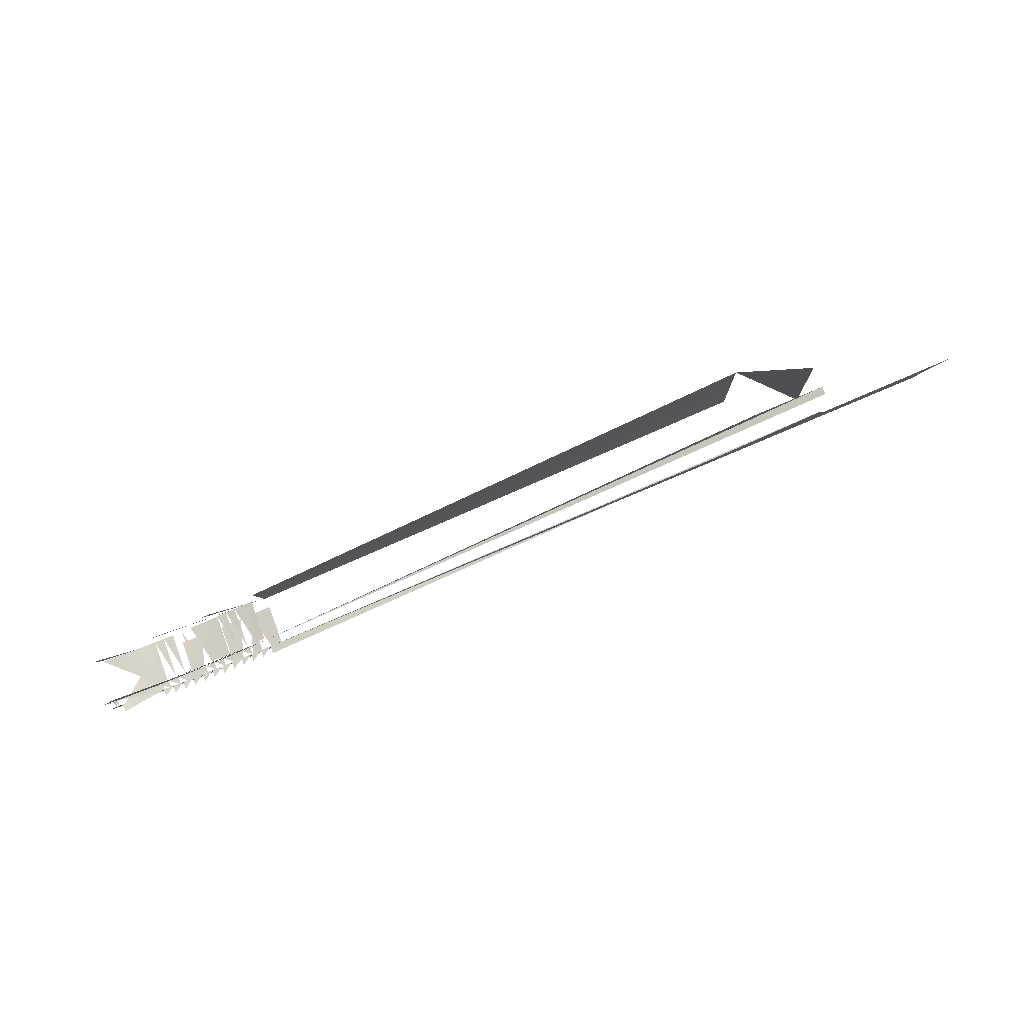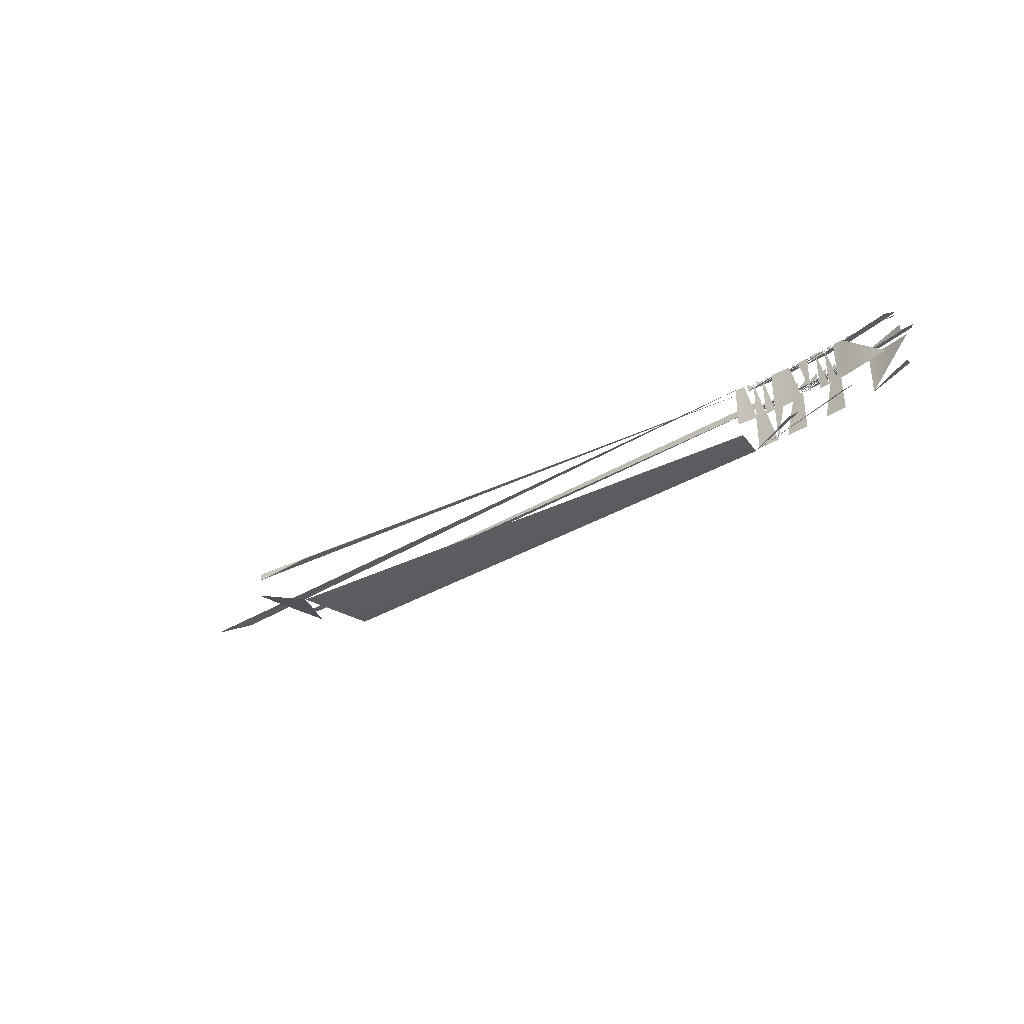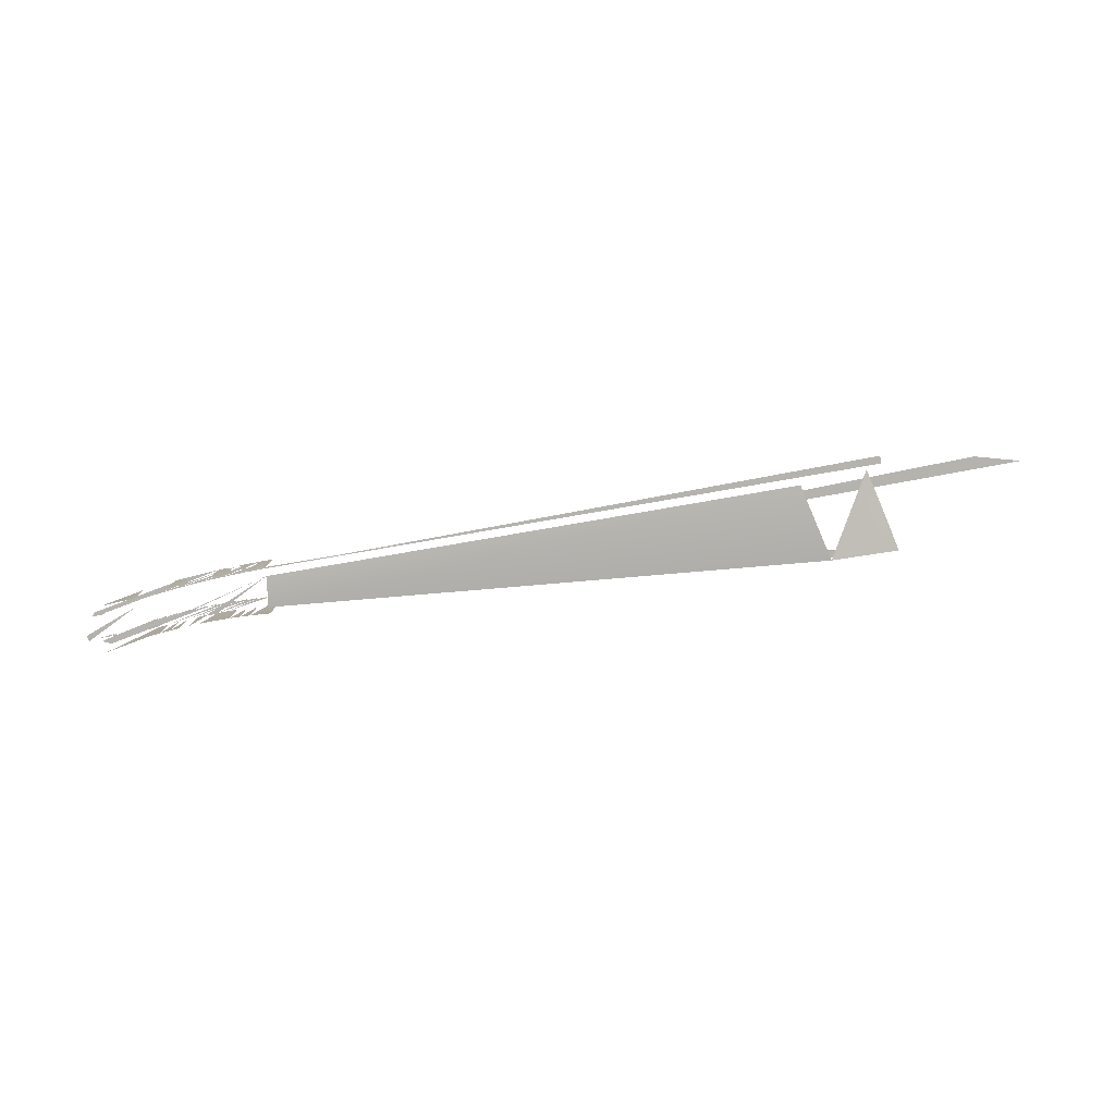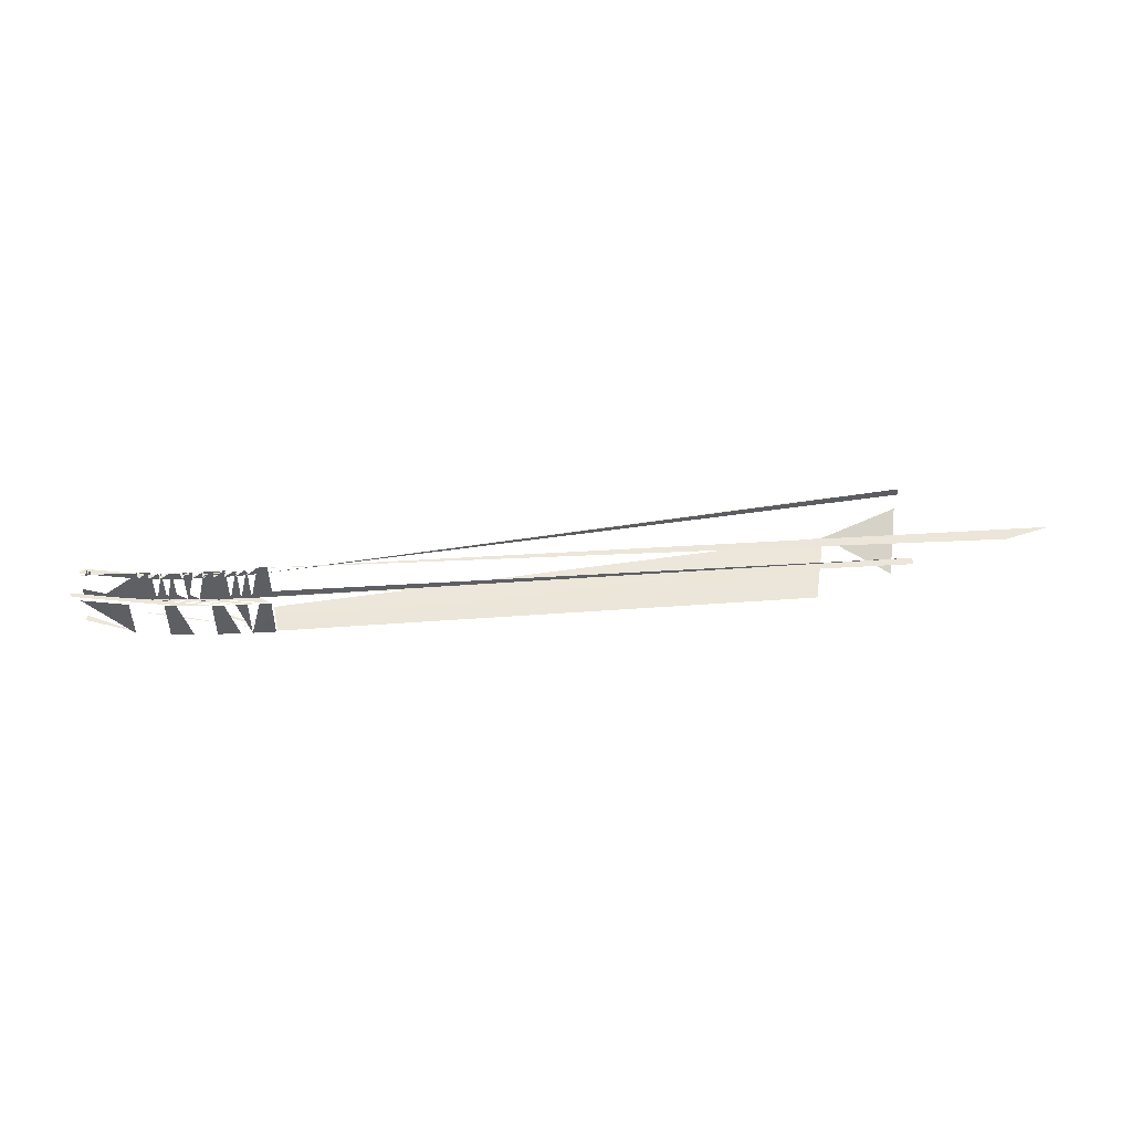
<metadata>
{"format":"obj","ext":"obj","renderer":"f3d","projection":"perspective","resolution":1024,"background":"white","views":[{"elev":73.9,"azim":159.0,"up":"+Z"},{"elev":-34.8,"azim":49.2,"up":"+Y"},{"elev":-79.4,"azim":-159.3,"up":"+Y"},{"elev":49.0,"azim":-173.8,"up":"+Y"}]}
</metadata>
<code>
v 0.7567 -0.02921 -0.3749
v 0.7437 -0.02924 -0.3728
v 0.7567 -0.02921 -0.3749
v 0.7437 -0.02924 -0.3728
v 0.7698 -0.02919 -0.3769
v 0.7698 -0.02919 -0.3769
v 0.7307 -0.02926 -0.3705
v 0.7307 -0.02926 -0.3705
v 0.7567 0.02078 -0.3745
v 0.7437 0.02076 -0.3723
v 0.7567 0.02078 -0.3745
v 0.7437 0.02076 -0.3723
v 0.7829 -0.02917 -0.3788
v 0.7829 -0.02917 -0.3788
v 0.7698 0.0208 -0.3764
v 0.7698 0.0208 -0.3764
v 0.7177 -0.02929 -0.3681
v 0.7177 -0.02929 -0.3681
v 0.7307 0.02073 -0.3699
v 0.7307 0.02073 -0.3699
v 0.0238 0.01794 -0.1232
v 0.1084 0.0181 -0.1377
v 0.7424 0.02024 -0.3267
v 0.7916 0.02026 -0.3284
v 0.7542 0.02028 -0.3297
v 0.8034 0.02028 -0.3306
v 0.766 0.02031 -0.3325
v 0.8271 0.02033 -0.3343
v 0.7779 0.02034 -0.3351
v 0.839 0.02034 -0.3358
v 0.7898 0.02036 -0.3375
v 0.8629 0.02037 -0.3382
v 0.8018 0.02039 -0.3397
v 0.9353 0.0204 -0.3407
v 0.8138 0.02041 -0.3417
v 0.9403 0.02043 -0.3435
v 0.8258 0.02043 -0.3434
v 0.8379 0.02045 -0.345
v 0.9446 0.02047 -0.3474
v 0.85 0.02046 -0.3463
v 0.8621 0.02048 -0.3475
v 0.9285 0.02049 -0.3484
v 0.9477 0.02053 -0.3521
v 0.9318 0.0205 -0.3493
v 0.9349 0.02052 -0.351
v 0.9446 0.02083 -0.379
v 0.9318 0.02081 -0.3771
v 0.9285 0.02082 -0.378
v 0.8751 0.02082 -0.378
v 0.7829 0.02082 -0.3783
v 0.796 0.02084 -0.38
v 0.9403 0.02088 -0.3829
v 0.8091 0.02086 -0.3816
v 0.8222 0.02088 -0.383
v 0.007582 0.01905 -0.2217
v 0.005592 0.01915 -0.2307
v 0.7324 0.02063 -0.3609
v 0.7177 0.0207 -0.3675
v 0.7453 0.02065 -0.3632
v 0.7582 0.02068 -0.3653
v 0.7711 0.0207 -0.3673
v 0.7841 0.02072 -0.3691
v 0.7307 0.02073 -0.3699
v 0.7971 0.02074 -0.3708
v 0.7437 0.02076 -0.3723
v 0.8101 0.02076 -0.3724
v 0.7567 0.02078 -0.3745
v 0.8231 0.02077 -0.3738
v 0.8362 0.02079 -0.375
v 0.7698 0.0208 -0.3764
v 0.8492 0.0208 -0.3762
v 0.8623 0.02081 -0.3772
v 0.8745 0.02049 -0.3484
v 0.9285 0.02049 -0.3484
v 0.8621 0.02048 -0.3475
v 0.8745 0.02049 -0.3484
v 0.8751 0.02082 -0.378
v 0.8623 0.02081 -0.3772
v 0.7829 0.02082 -0.3783
v 0.7698 0.0208 -0.3764
v 0.8492 0.0208 -0.3762
v 0.8362 0.02079 -0.375
v 0.7567 0.02078 -0.3745
v 0.8231 0.02077 -0.3738
v 0.8101 0.02076 -0.3724
v 0.7437 0.02076 -0.3723
v 0.7971 0.02074 -0.3708
v 0.7307 0.02073 -0.3699
v 0.7841 0.02072 -0.3691
v 0.7177 0.0207 -0.3675
v 0.7711 0.0207 -0.3673
v 0.7582 0.02068 -0.3653
v 0.7453 0.02065 -0.3632
v 0.7324 0.02063 -0.3609
v 0.005592 0.01915 -0.2307
v 0.007582 0.01905 -0.2217
v 0.8222 0.02088 -0.383
v 0.9403 0.02088 -0.3829
v 0.8091 0.02086 -0.3816
v 0.796 0.02084 -0.38
v 0.9446 0.02083 -0.379
v 0.9285 0.02082 -0.378
v 0.9318 0.02081 -0.3771
v 0.9477 0.02053 -0.3521
v 0.9349 0.02052 -0.351
v 0.9318 0.0205 -0.3493
v 0.9446 0.02047 -0.3474
v 0.85 0.02046 -0.3463
v 0.8379 0.02045 -0.345
v 0.9403 0.02043 -0.3435
v 0.8258 0.02043 -0.3434
v 0.8138 0.02041 -0.3417
v 0.9353 0.0204 -0.3407
v 0.8018 0.02039 -0.3397
v 0.8629 0.02037 -0.3382
v 0.7898 0.02036 -0.3375
v 0.839 0.02034 -0.3358
v 0.7779 0.02034 -0.3351
v 0.8271 0.02033 -0.3343
v 0.766 0.02031 -0.3325
v 0.8034 0.02028 -0.3306
v 0.7542 0.02028 -0.3297
v 0.7916 0.02026 -0.3284
v 0.7424 0.02024 -0.3267
v 0.1084 0.0181 -0.1377
v 0.0238 0.01794 -0.1232
v 0.7829 0.02082 -0.3783
v 0.7698 0.0208 -0.3764
v 0.7829 0.02082 -0.3783
v 0.7698 0.0208 -0.3764
v 0.7307 0.02073 -0.3699
v 0.7307 0.02073 -0.3699
v 0.7307 0.02073 -0.3699
v 0.7177 -0.02929 -0.3681
v 0.7177 0.0207 -0.3675
v 0.7177 0.0207 -0.3675
v 0.7177 -0.02929 -0.3681
v 0.7307 0.02073 -0.3699
v 0.007582 0.01905 -0.2217
v 0.007582 0.01905 -0.2217
v 0.7324 0.02999 -0.3608
v 0.7324 0.02063 -0.3609
v 0.7324 0.02063 -0.3609
v 0.7324 0.02999 -0.3608
v 0.7453 0.03001 -0.3631
v 0.7453 0.02065 -0.3632
v 0.7453 0.02065 -0.3632
v 0.7453 0.03001 -0.3631
v 0.7582 0.03004 -0.3652
v 0.7582 0.02068 -0.3653
v 0.7582 0.02068 -0.3653
v 0.7582 0.03004 -0.3652
v 0.7711 0.03006 -0.3672
v 0.7711 0.0207 -0.3673
v 0.7711 0.0207 -0.3673
v 0.7711 0.03006 -0.3672
v 0.7841 0.03008 -0.369
v 0.7841 0.02072 -0.3691
v 0.7841 0.02072 -0.3691
v 0.7841 0.03008 -0.369
v 0.7971 0.0301 -0.3707
v 0.7971 0.02074 -0.3708
v 0.7971 0.02074 -0.3708
v 0.7971 0.0301 -0.3707
v 0.8101 0.03012 -0.3723
v 0.8101 0.02076 -0.3724
v 0.8101 0.02076 -0.3724
v 0.8101 0.03012 -0.3723
v 0.8231 0.03013 -0.3737
v 0.8231 0.02077 -0.3738
v 0.8231 0.02077 -0.3738
v 0.8231 0.03013 -0.3737
v 0.8362 0.03015 -0.3749
v 0.8362 0.02079 -0.375
v 0.8362 0.02079 -0.375
v 0.8362 0.03015 -0.3749
v 0.8492 0.03016 -0.3761
v 0.8492 0.0208 -0.3762
v 0.8492 0.0208 -0.3762
v 0.8492 0.03016 -0.3761
v 0.8623 0.03017 -0.3771
v 0.8623 0.02081 -0.3772
v 0.8623 0.02081 -0.3772
v 0.8623 0.03017 -0.3771
v 0.8751 0.03018 -0.3779
v 0.8751 0.02082 -0.378
v 0.8751 0.02082 -0.378
v 0.8751 0.03018 -0.3779
v 0.9285 0.03018 -0.3779
v 0.9285 0.02082 -0.378
v 0.9285 0.02082 -0.378
v 0.9285 0.03018 -0.3779
v 0.9349 0.02052 -0.351
v 0.9349 0.02052 -0.351
v 0.9318 0.02985 -0.3492
v 0.9318 0.0205 -0.3493
v 0.9318 0.02985 -0.3492
v 0.9318 0.0205 -0.3493
v 0.9285 0.02985 -0.3483
v 0.9285 0.02049 -0.3484
v 0.9285 0.02985 -0.3483
v 0.9285 0.02049 -0.3484
v 0.8745 0.02985 -0.3483
v 0.8745 0.02049 -0.3484
v 0.8745 0.02985 -0.3483
v 0.8745 0.02049 -0.3484
v 0.8621 0.02983 -0.3474
v 0.8621 0.02048 -0.3475
v 0.8621 0.02983 -0.3474
v 0.8621 0.02048 -0.3475
v 0.85 0.02982 -0.3462
v 0.85 0.02046 -0.3463
v 0.85 0.02982 -0.3462
v 0.85 0.02046 -0.3463
v 0.8379 0.02981 -0.3449
v 0.8379 0.02045 -0.345
v 0.8379 0.02981 -0.3449
v 0.8379 0.02045 -0.345
v 0.8258 0.02979 -0.3433
v 0.8258 0.02043 -0.3434
v 0.8258 0.02979 -0.3433
v 0.8258 0.02043 -0.3434
v 0.8138 0.02977 -0.3416
v 0.8138 0.02041 -0.3417
v 0.8138 0.02977 -0.3416
v 0.8138 0.02041 -0.3417
v 0.8018 0.02975 -0.3396
v 0.8018 0.02039 -0.3397
v 0.8018 0.02975 -0.3396
v 0.8018 0.02039 -0.3397
v 0.7898 0.02972 -0.3374
v 0.7898 0.02036 -0.3375
v 0.7898 0.02972 -0.3374
v 0.7898 0.02036 -0.3375
v 0.7779 0.02969 -0.335
v 0.7779 0.02034 -0.3351
v 0.7779 0.02969 -0.335
v 0.7779 0.02034 -0.3351
v 0.766 0.02967 -0.3324
v 0.766 0.02031 -0.3325
v 0.766 0.02967 -0.3324
v 0.766 0.02031 -0.3325
v 0.7542 0.02963 -0.3296
v 0.7542 0.02028 -0.3297
v 0.7542 0.02963 -0.3296
v 0.7542 0.02028 -0.3297
v 0.7424 0.0296 -0.3266
v 0.7424 0.02024 -0.3267
v 0.7424 0.0296 -0.3266
v 0.7424 0.02024 -0.3267
v 0.0238 0.02729 -0.1231
v 0.0238 0.01794 -0.1232
v 0.0238 0.02729 -0.1231
v 0.0238 0.01794 -0.1232
v 0.7448 0.02014 -0.3178
v 0.7339 0.0201 -0.3147
v 0.7332 -0.02989 -0.3153
v 0.7332 -0.02989 -0.3153
v 0.7339 0.0201 -0.3147
v 0.7448 0.02014 -0.3178
v 0.7681 -0.02979 -0.3242
v 0.7564 0.02017 -0.3207
v 0.7564 -0.02982 -0.3214
v 0.7681 -0.02979 -0.3242
v 0.7564 0.02017 -0.3207
v 0.7564 -0.02982 -0.3214
v 0.7798 -0.02976 -0.3267
v 0.7681 0.0202 -0.3235
v 0.7798 -0.02976 -0.3267
v 0.7681 0.0202 -0.3235
v 0.7916 -0.02973 -0.3291
v 0.7798 0.02023 -0.3261
v 0.7916 0.02026 -0.3284
v 0.7916 0.02026 -0.3284
v 0.7916 -0.02973 -0.3291
v 0.7798 0.02023 -0.3261
v 0.8034 -0.0297 -0.3312
v 0.8034 0.02028 -0.3306
v 0.8034 0.02028 -0.3306
v 0.8034 -0.0297 -0.3312
v 0.8152 -0.02968 -0.3332
v 0.8152 0.02031 -0.3325
v 0.8152 0.02031 -0.3325
v 0.8152 -0.02968 -0.3332
v 0.8271 -0.02966 -0.3349
v 0.8271 0.02033 -0.3343
v 0.8271 0.02033 -0.3343
v 0.8271 -0.02966 -0.3349
v 0.839 -0.02965 -0.3365
v 0.839 0.02034 -0.3358
v 0.839 0.02034 -0.3358
v 0.839 -0.02965 -0.3365
v 0.8509 -0.02963 -0.3378
v 0.8509 0.02036 -0.3371
v 0.8509 0.02036 -0.3371
v 0.8509 -0.02963 -0.3378
v 0.8629 -0.02962 -0.3389
v 0.8629 0.02037 -0.3382
v 0.8629 0.02037 -0.3382
v 0.8629 -0.02962 -0.3389
v 0.8748 -0.02961 -0.3398
v 0.8748 0.02038 -0.3392
v 0.8748 0.02038 -0.3392
v 0.8748 -0.02961 -0.3398
v 0.9298 -0.02961 -0.3398
v 0.9298 -0.02961 -0.3398
v 0.9298 0.02093 -0.3872
v 0.9298 0.02093 -0.3872
v 0.8748 -0.02907 -0.3877
v 0.8748 0.02093 -0.3872
v 0.8748 -0.02907 -0.3877
v 0.8748 0.02093 -0.3872
v 0.8353 -0.0291 -0.3848
v 0.8353 0.02089 -0.3843
v 0.8353 -0.0291 -0.3848
v 0.8353 0.02089 -0.3843
v 0.8222 -0.02911 -0.3835
v 0.8222 0.02088 -0.383
v 0.8222 -0.02911 -0.3835
v 0.8222 0.02088 -0.383
v 0.8091 -0.02913 -0.3821
v 0.8091 -0.02913 -0.3821
v 0.7424 0.0296 -0.3266
v -0.148 0.02777 -0.165
v -0.09835 0.02804 -0.1893
v 0.7424 0.0296 -0.3266
v -0.09835 0.02804 -0.1893
v -0.148 0.02777 -0.165
v 0.7332 -0.02989 -0.3153
v 0.7332 -0.02989 -0.3153
v 0.7448 0.02014 -0.3178
v 0.7448 -0.02985 -0.3184
v 0.7448 -0.02985 -0.3184
v 0.7448 0.02014 -0.3178
v 0.7448 0.02014 -0.3178
v 0.7448 0.02014 -0.3178
v 0.1084 -0.04017 -0.2416
v 0.7307 -0.03923 -0.3243
v 0.1041 -0.04124 -0.1467
v 0.7195 -0.03884 -0.3591
v 0.7898 -0.03907 -0.3383
v 0.8018 -0.03905 -0.3405
v 0.8621 -0.03896 -0.3482
v 0.8745 -0.03895 -0.3492
v 0.8751 -0.03862 -0.3786
v 0.8751 -0.03862 -0.3786
v 0.7195 -0.03884 -0.3591
v 0.8745 -0.03895 -0.3492
v 0.8621 -0.03896 -0.3482
v 0.8018 -0.03905 -0.3405
v 0.7898 -0.03907 -0.3383
v 0.7307 -0.03923 -0.3243
v 0.1084 -0.04017 -0.2416
v 0.1041 -0.04124 -0.1467
v 0.9406 -0.03882 -0.3604
v 0.941 -0.03879 -0.3639
v 0.9406 -0.03875 -0.3674
v 0.9406 -0.03875 -0.3674
v 0.941 -0.03879 -0.3639
v 0.9406 -0.03882 -0.3604
v 0.02829 -0.005989 -0.2258
v 0.1041 -0.04124 -0.1467
v 0.02414 -0.006991 -0.1224
v 0.02414 -0.006991 -0.1224
v 0.1041 -0.04124 -0.1467
v 0.02829 -0.005989 -0.2258
v 0.02472 -0.006831 -0.1453
v 0.1041 -0.04124 -0.1467
v 0.0271 -0.00627 -0.199
v 0.0271 -0.00627 -0.199
v 0.1041 -0.04124 -0.1467
v 0.02472 -0.006831 -0.1453
f 9 2 10
f 12 4 11
f 1 15 5
f 6 16 3
f 2 7 19
f 20 8 4
f 21 22 23
f 23 24 25
f 25 26 27
f 27 28 29
f 29 30 31
f 31 32 33
f 35 34 36
f 35 36 37
f 37 36 38
f 38 36 39
f 38 39 40
f 40 39 41
f 41 39 42
f 42 43 44
f 44 43 45
f 47 46 48
f 48 46 49
f 49 46 50
f 50 46 51
f 51 46 52
f 51 52 53
f 53 52 54
f 56 55 57
f 58 57 59
f 58 59 60
f 58 60 61
f 58 61 62
f 63 62 64
f 63 64 65
f 65 64 66
f 67 66 68
f 67 68 69
f 70 69 71
f 70 71 72
f 50 72 49
f 73 41 42
f 74 75 76
f 77 78 79
f 78 81 80
f 81 82 80
f 82 84 83
f 84 85 83
f 85 87 86
f 86 87 88
f 87 89 88
f 89 91 90
f 91 92 90
f 92 93 90
f 93 94 90
f 94 96 95
f 97 98 99
f 99 98 100
f 98 101 100
f 100 101 79
f 79 101 77
f 77 101 102
f 102 101 103
f 105 104 106
f 106 104 74
f 74 107 75
f 75 107 108
f 108 107 109
f 107 110 109
f 109 110 111
f 111 110 112
f 110 113 112
f 114 115 116
f 116 117 118
f 118 119 120
f 120 121 122
f 122 123 124
f 124 125 126
f 127 5 128
f 5 127 13
f 14 129 6
f 130 6 129
f 7 17 131
f 132 18 8
f 133 134 135
f 136 137 138
f 139 141 142
f 143 144 140
f 142 145 146
f 147 148 143
f 146 149 150
f 151 152 147
f 150 153 154
f 155 156 151
f 154 157 158
f 159 160 155
f 158 161 162
f 163 164 159
f 162 165 166
f 167 168 163
f 166 169 170
f 171 172 167
f 170 173 174
f 175 176 171
f 174 177 178
f 179 180 175
f 178 181 182
f 183 184 179
f 182 185 186
f 187 188 183
f 186 189 190
f 191 192 187
f 193 195 196
f 198 197 194
f 196 199 200
f 202 201 198
f 200 203 204
f 206 205 202
f 204 207 208
f 210 209 206
f 208 211 212
f 214 213 210
f 212 215 216
f 218 217 214
f 216 219 220
f 219 216 215
f 217 218 221
f 222 221 218
f 220 223 224
f 226 225 222
f 224 227 228
f 230 229 226
f 228 231 232
f 234 233 230
f 232 235 236
f 238 237 234
f 236 239 240
f 242 241 238
f 240 243 244
f 246 245 242
f 244 247 248
f 250 249 246
f 248 251 252
f 254 253 250
f 255 256 257
f 258 259 260
f 261 262 263
f 266 265 264
f 267 268 261
f 264 270 269
f 271 272 267
f 272 271 273
f 274 275 276
f 269 276 275
f 277 273 271
f 273 277 278
f 279 280 274
f 275 274 280
f 281 278 277
f 280 279 284
f 282 285 286
f 287 288 283
f 293 290 289
f 292 291 296
f 297 294 293
f 296 295 300
f 301 298 297
f 298 301 302
f 303 304 299
f 300 299 304
f 305 302 301
f 304 303 306
f 307 309 310
f 312 311 308
f 314 317 318
f 317 314 313
f 315 316 319
f 320 319 316
f 321 318 317
f 319 320 322
f 323 324 325
f 327 328 326
f 331 329 332
f 333 330 334
f 263 335 332
f 333 336 266
f 337 338 339
f 338 337 340
f 341 340 342
f 343 340 344
f 348 347 349
f 350 347 351
f 347 353 352
f 354 352 353
f 355 345 356
f 356 345 357
f 358 346 359
f 359 346 360
f 361 362 363
f 364 365 366
f 368 367 369
f 370 372 371

</code>
